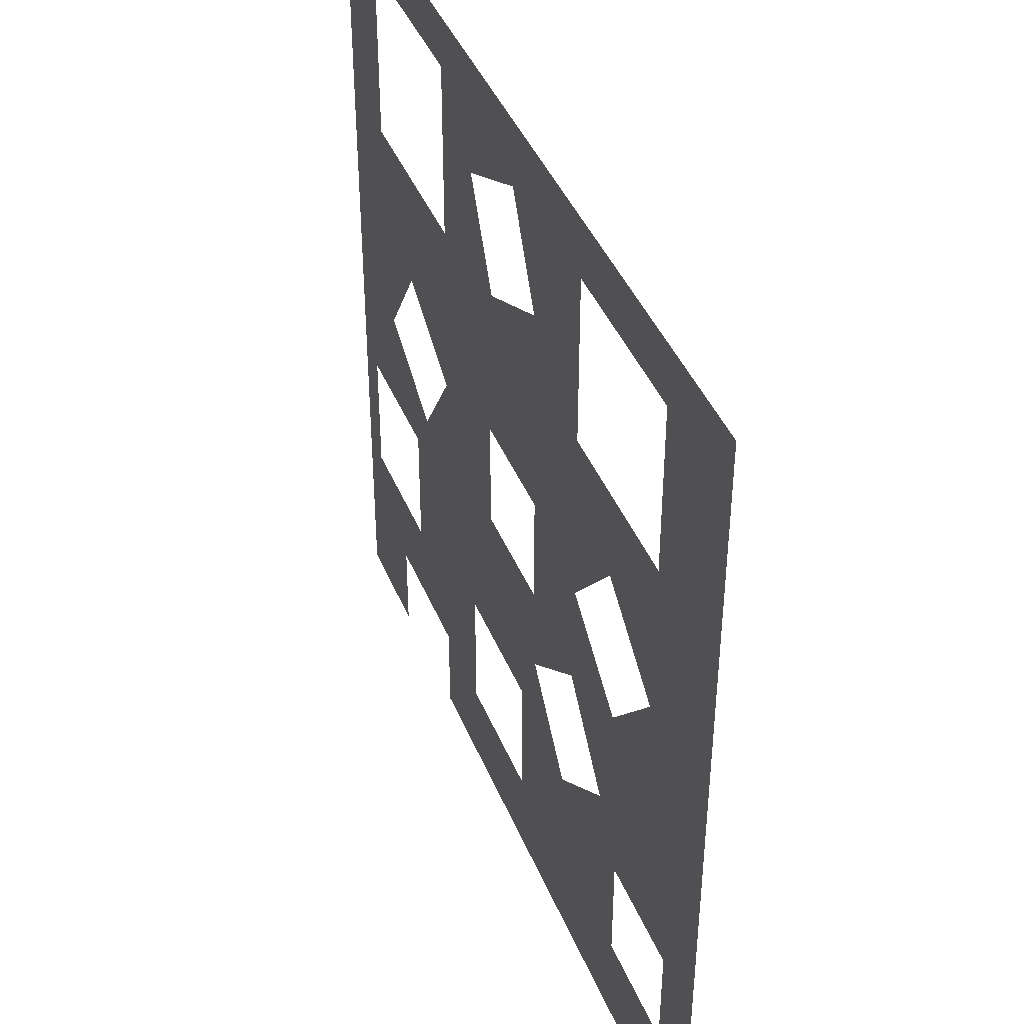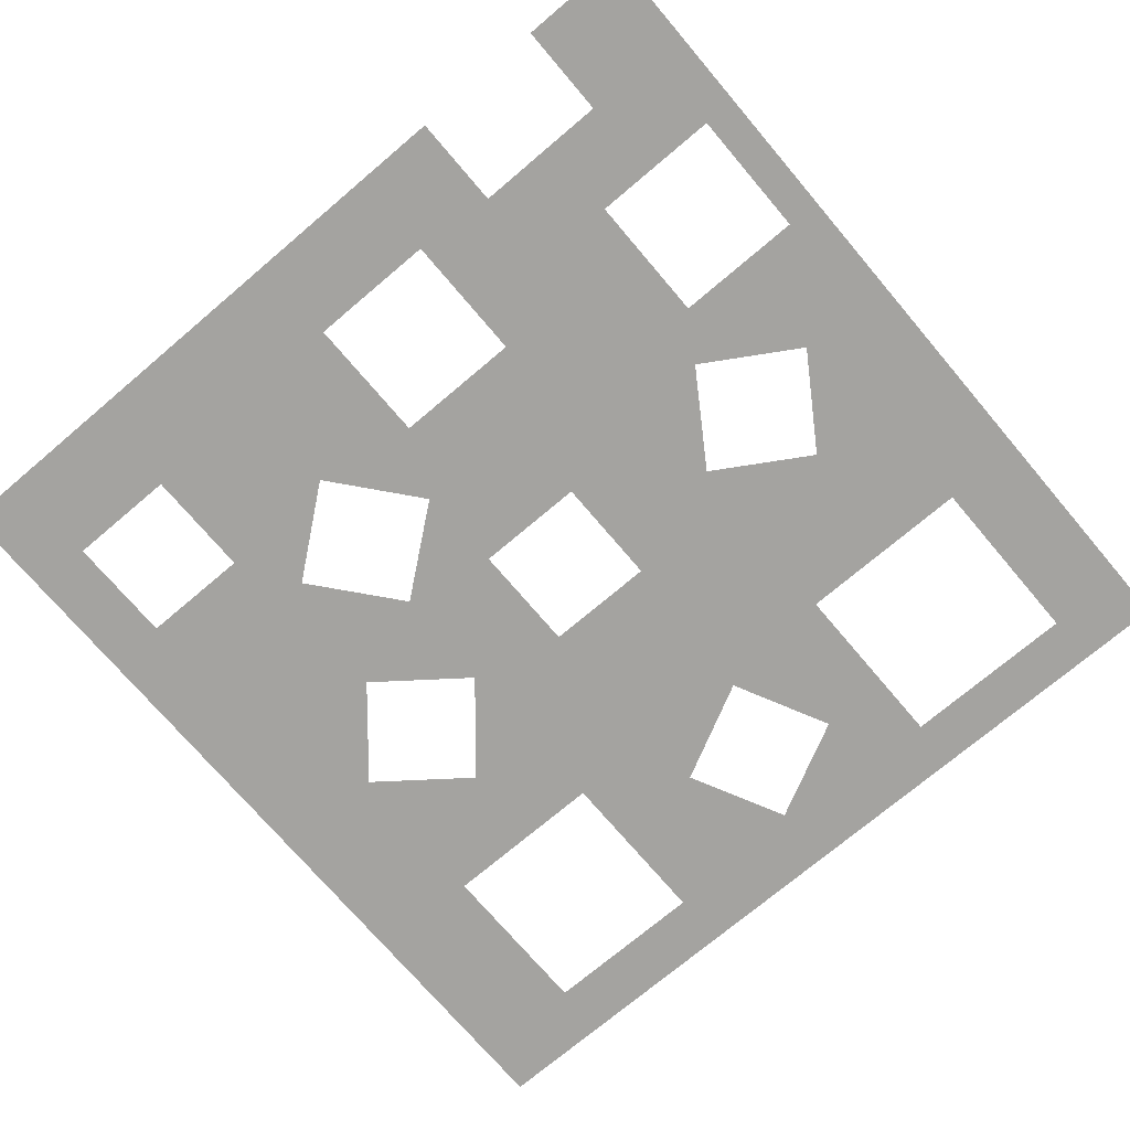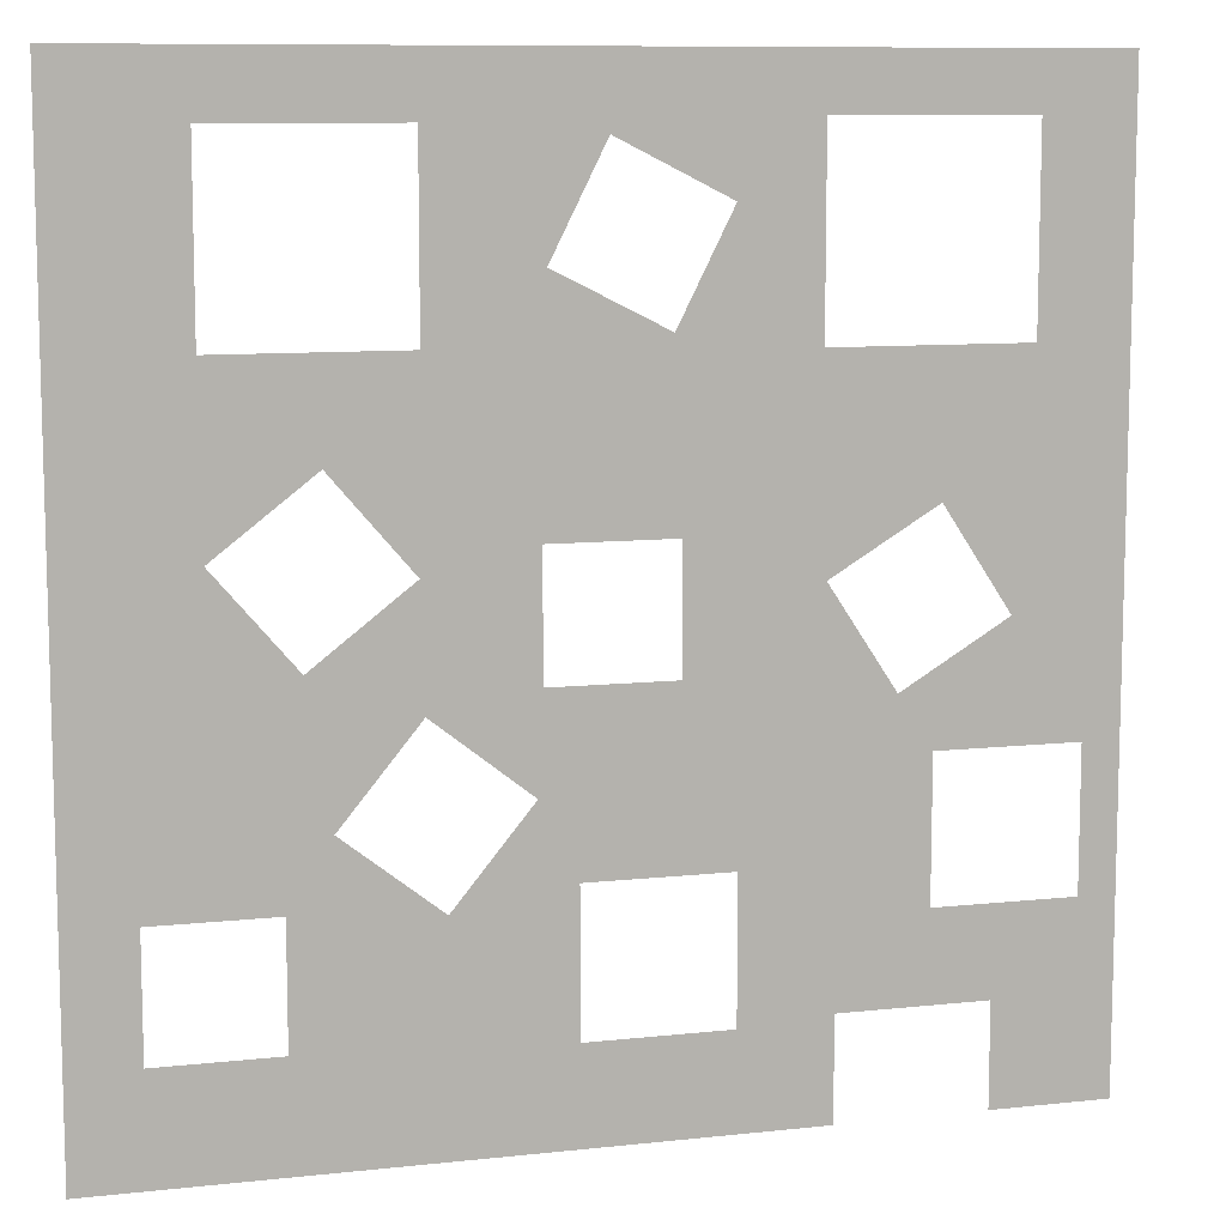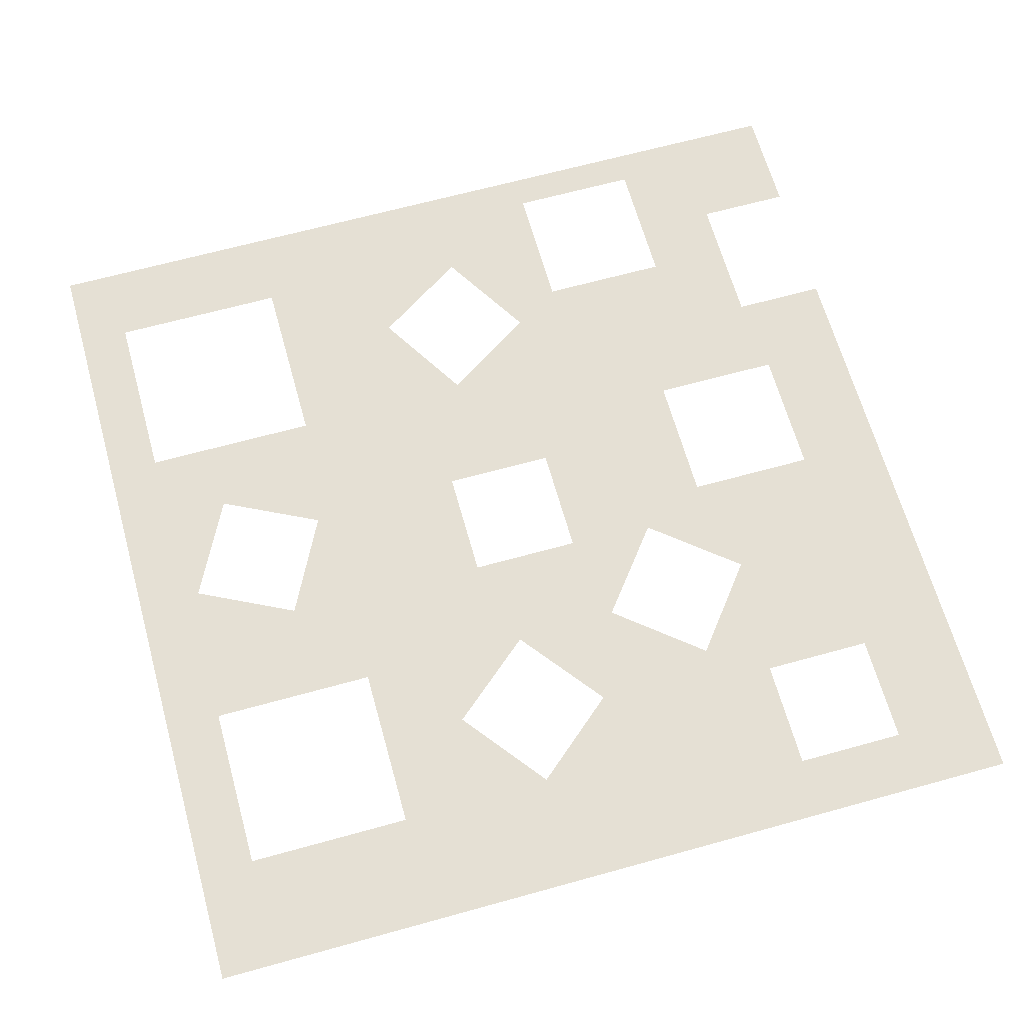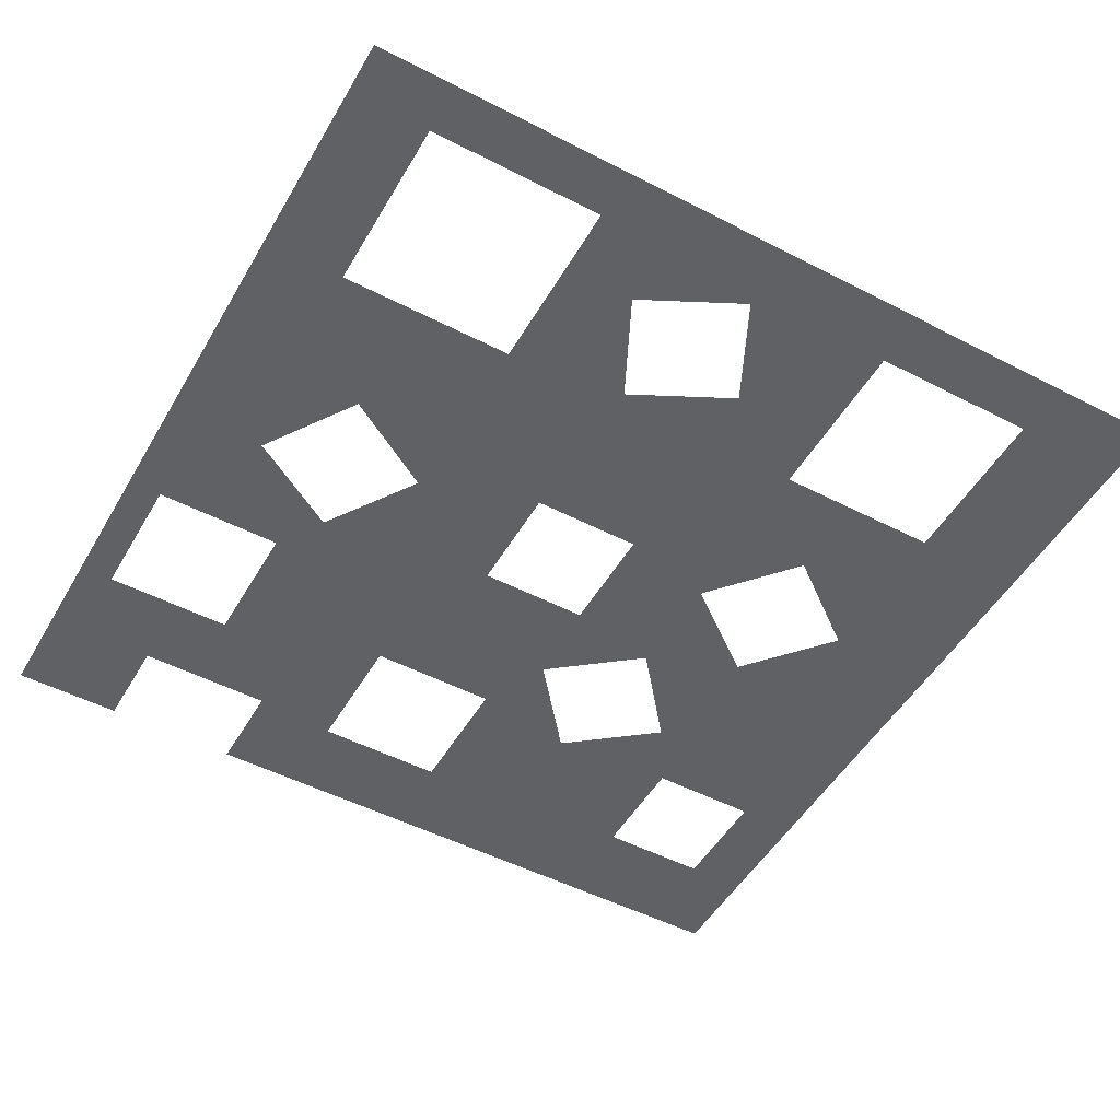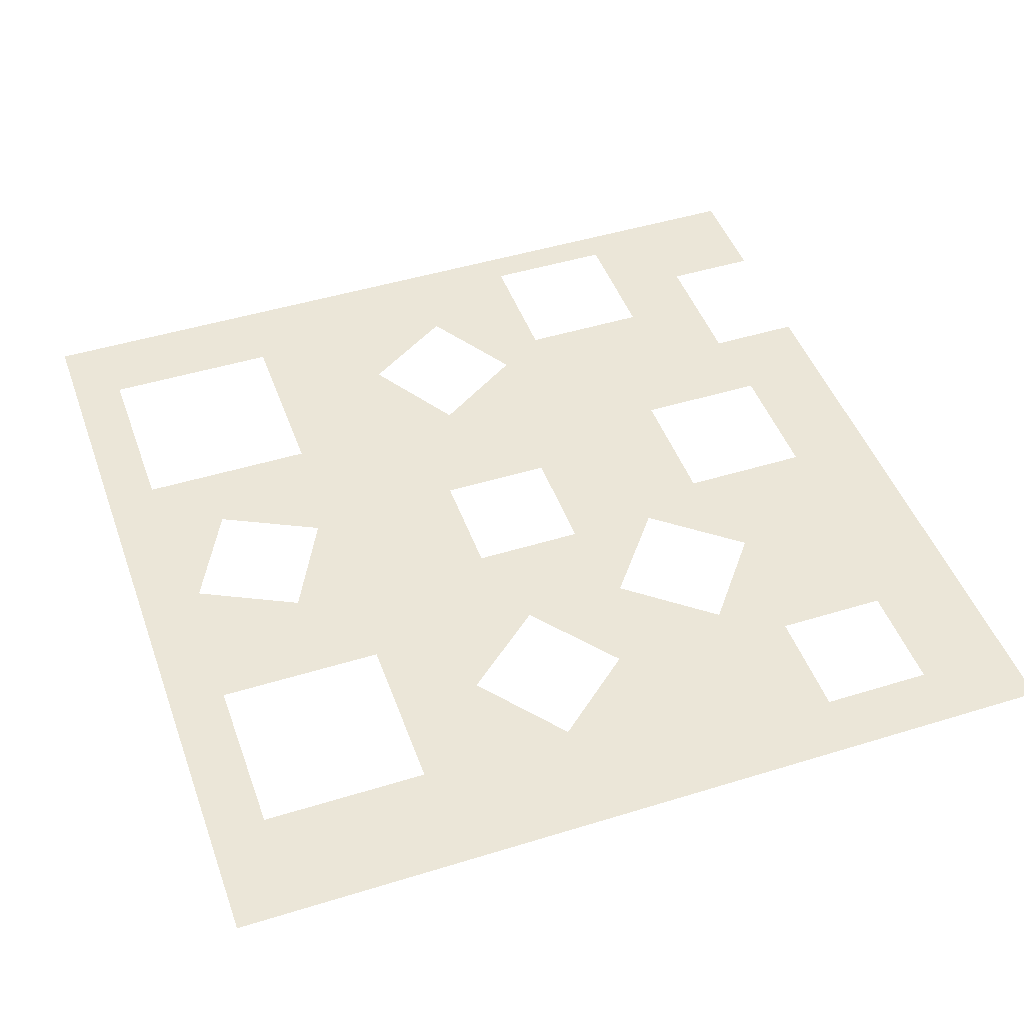
<metadata>
{"format":"obj","ext":"obj","renderer":"f3d","projection":"perspective","resolution":1024,"background":"white","views":[{"elev":42.2,"azim":-111.2,"up":"+Y"},{"elev":-72.9,"azim":40.3,"up":"+Z"},{"elev":9.6,"azim":-15.9,"up":"+Y"},{"elev":65.3,"azim":-105.6,"up":"+Z"},{"elev":-50.3,"azim":150.5,"up":"+Z"},{"elev":46.5,"azim":-109.4,"up":"+Z"}]}
</metadata>
<code>
o Plane
v 7.791 -7.791 0
v 7.791 7.791 0
v -7.791 -7.791 0
v -7.791 7.791 0
v -3.703 -0.1342 0
v -4.382 -0.6586 0
v -5.707 0.8959 0
v 6.32 6.866 0
v -4.077 2.154 0
v 3.366 -6.091 0
v 6.32 3.639 0
v 7.182 -4.606 0
v 4.835 -4.606 0
v 6.008 -2.258 0
v 4.835 -2.258 0
v 4.276 -1.379 0
v 1.011 -1.011 0
v 7.182 -2.258 0
v 5.034 -0.9167 0
v 6.021 -0.3148 0
v 4.911 1.379 0
v 5.821 -6.091 0
v 3.165 0.3148 0
v 1.011 0 0
v 1.011 1.011 0
v -1.011 1.011 0
v 3.094 5.253 0
v 1.788 5.684 0
v 4.707 3.639 0
v 3.094 3.639 0
v 0.8931 3.895 0
v -2.711 3.734 0
v -0.9322 4.821 0
v -2.711 5.253 0
v -0.03765 6.61 0
v -2.711 6.771 0
v 3.094 6.866 0
v -5.748 6.771 0
v 3.366 -7.791 0
v -4.229 3.734 0
v -5.748 3.734 0
v 1.864 -3.853 0
v 5.821 -7.791 0
v 1.864 -6.2 0
v -0.4843 -6.2 0
v -4.687 -6.027 0
v -6.687 -6.027 0
v -0.4843 -3.853 0
v -2.39 -4.182 0
v -4.687 -4.027 0
v -5.687 -4.027 0
v -6.687 -4.027 0
v -1.091 -2.599 0
v -1.743 -2.085 0
v -1.809 -3.474 0
v -3.075 -3.642 0
v -3.99 -2.921 0
v -2.691 -1.337 0
v -1.011 -1.011 0
v -2.752 0.5998 0
f 15 19 16
f 18 12 1
f 50 57 51
f 21 29 30
f 46 47 3
f 15 14 19
f 53 55 48
f 42 44 10
f 53 48 17
f 48 42 17
f 59 54 53
f 23 24 17
f 17 59 53
f 42 10 13
f 10 22 13
f 16 23 17
f 13 15 42
f 15 16 42
f 16 17 42
f 22 43 1
f 1 2 18
f 2 8 11
f 18 2 11
f 11 29 21
f 22 1 12
f 13 22 12
f 11 21 20
f 20 19 14
f 20 14 18
f 11 20 18
f 50 56 57
f 40 9 32
f 9 60 32
f 60 5 58
f 58 54 59
f 58 59 60
f 59 26 60
f 25 24 23
f 32 60 26
f 25 23 30
f 23 21 30
f 32 26 33
f 26 25 31
f 33 34 32
f 27 28 30
f 28 31 30
f 31 33 26
f 31 25 30
f 58 5 6
f 7 9 41
f 9 40 41
f 57 58 6
f 57 6 51
f 6 7 52
f 52 51 6
f 52 7 4
f 7 41 4
f 41 38 4
f 36 34 33
f 36 33 35
f 35 28 37
f 28 27 37
f 37 8 2
f 36 35 37
f 37 2 4
f 3 39 45
f 39 10 44
f 39 44 45
f 36 37 4
f 38 36 4
f 45 48 49
f 48 55 49
f 49 56 50
f 4 3 52
f 45 49 46
f 49 50 46
f 47 52 3
f 45 46 3

</code>
